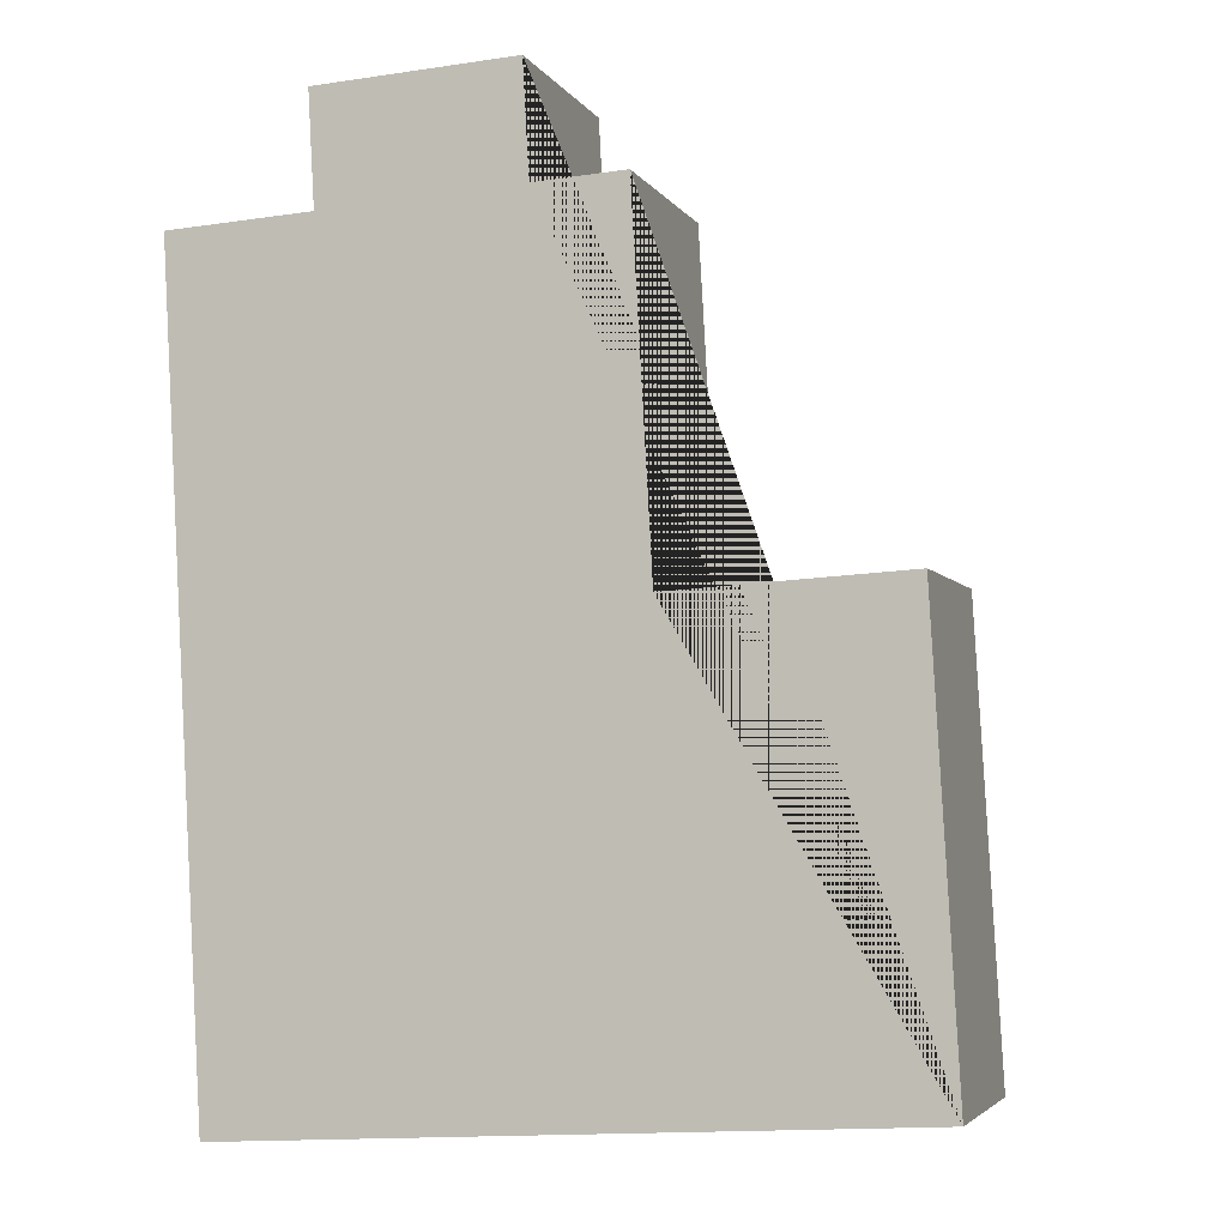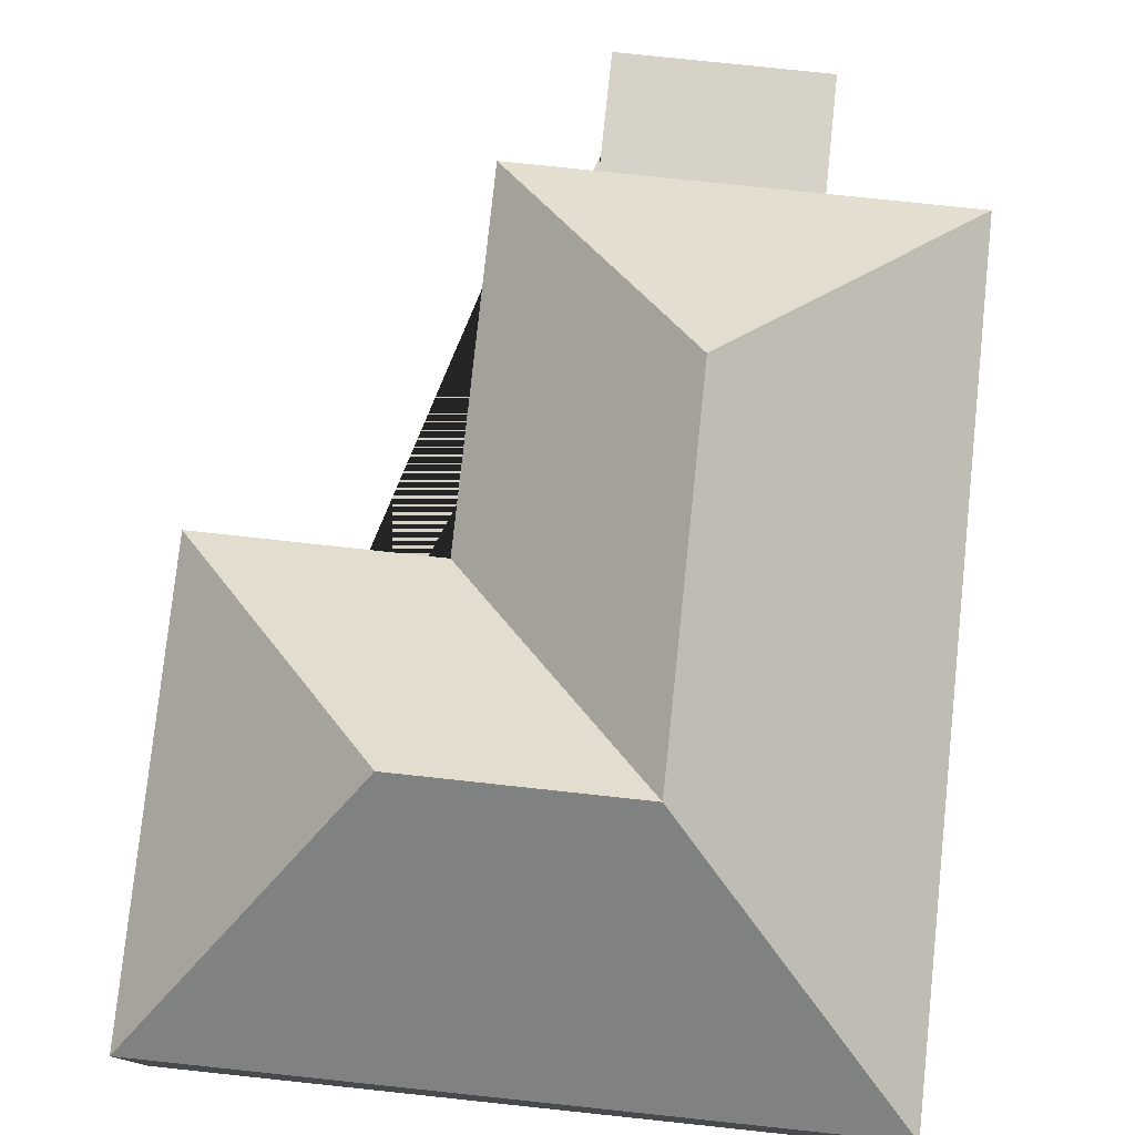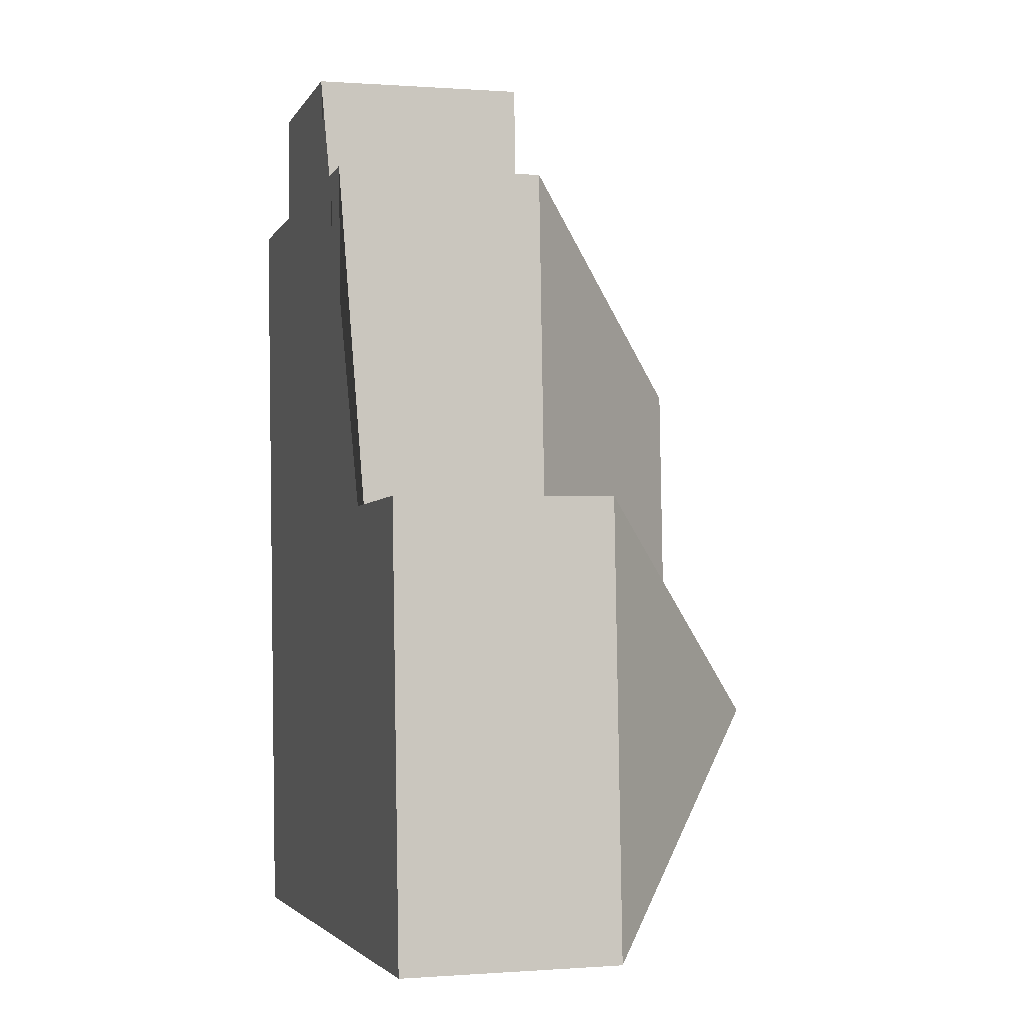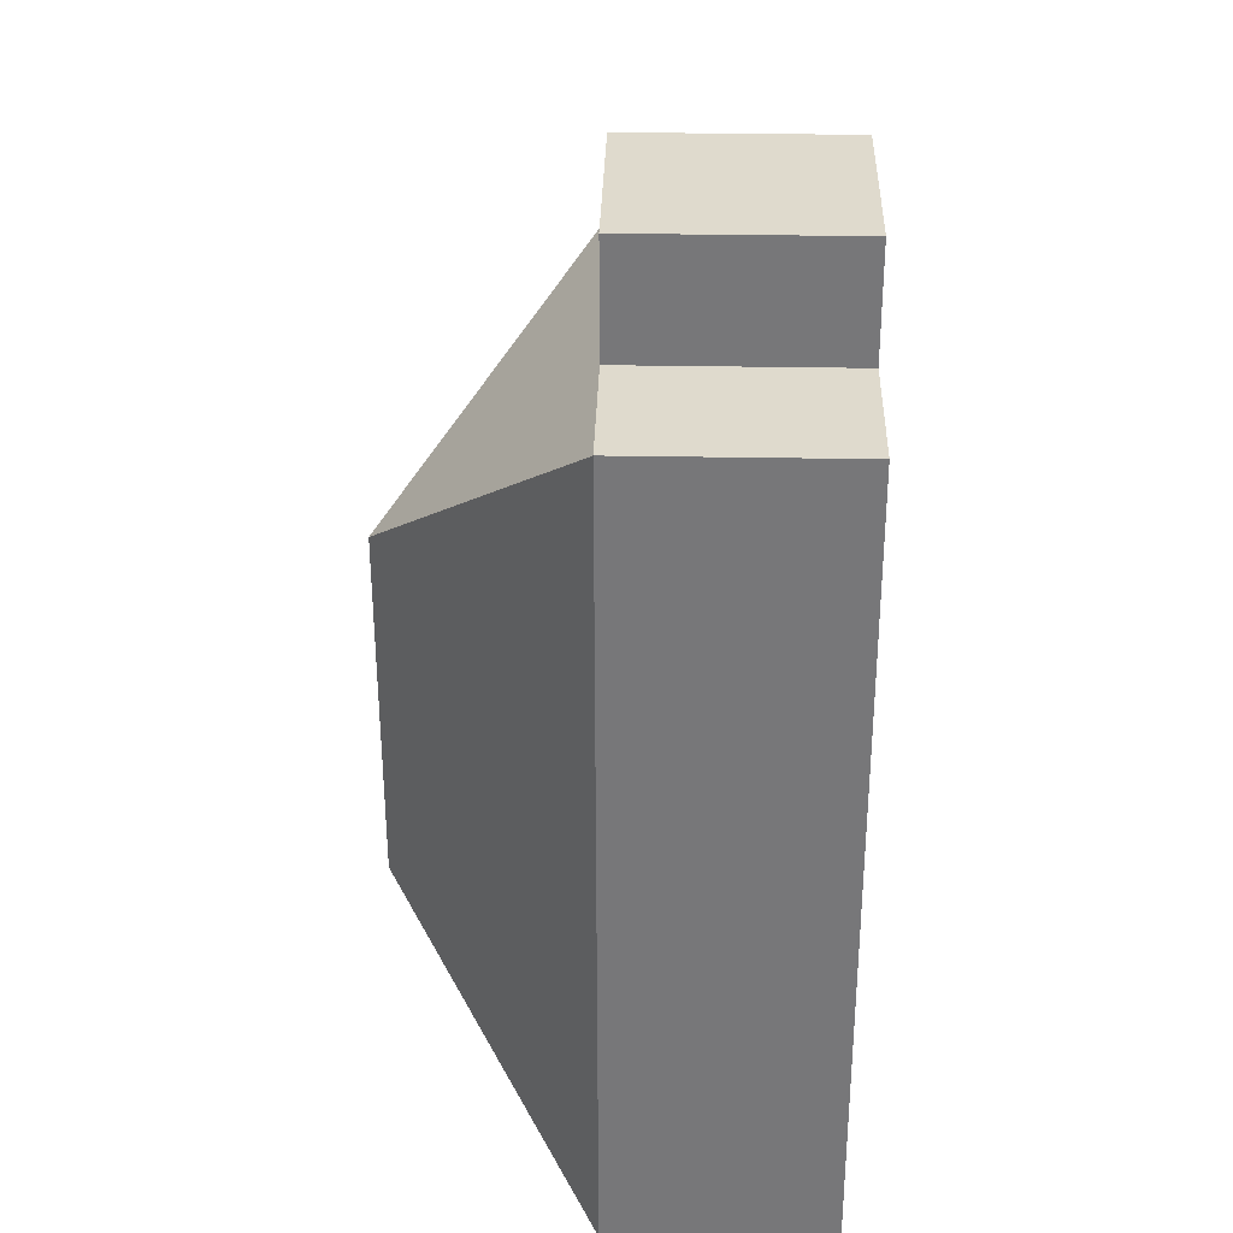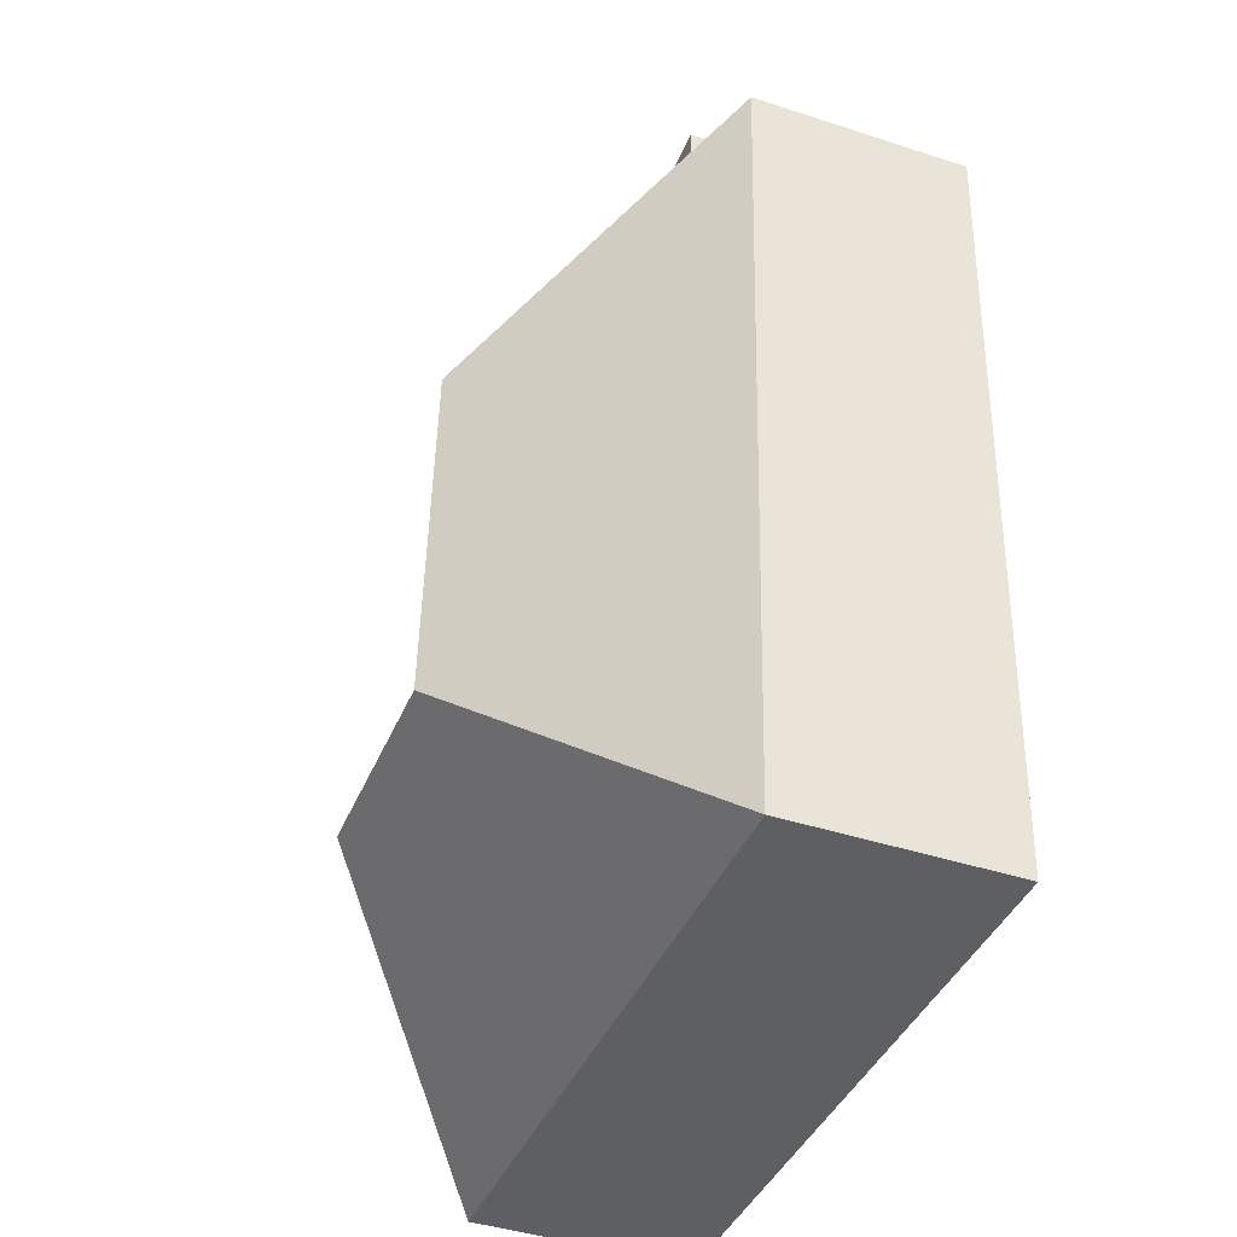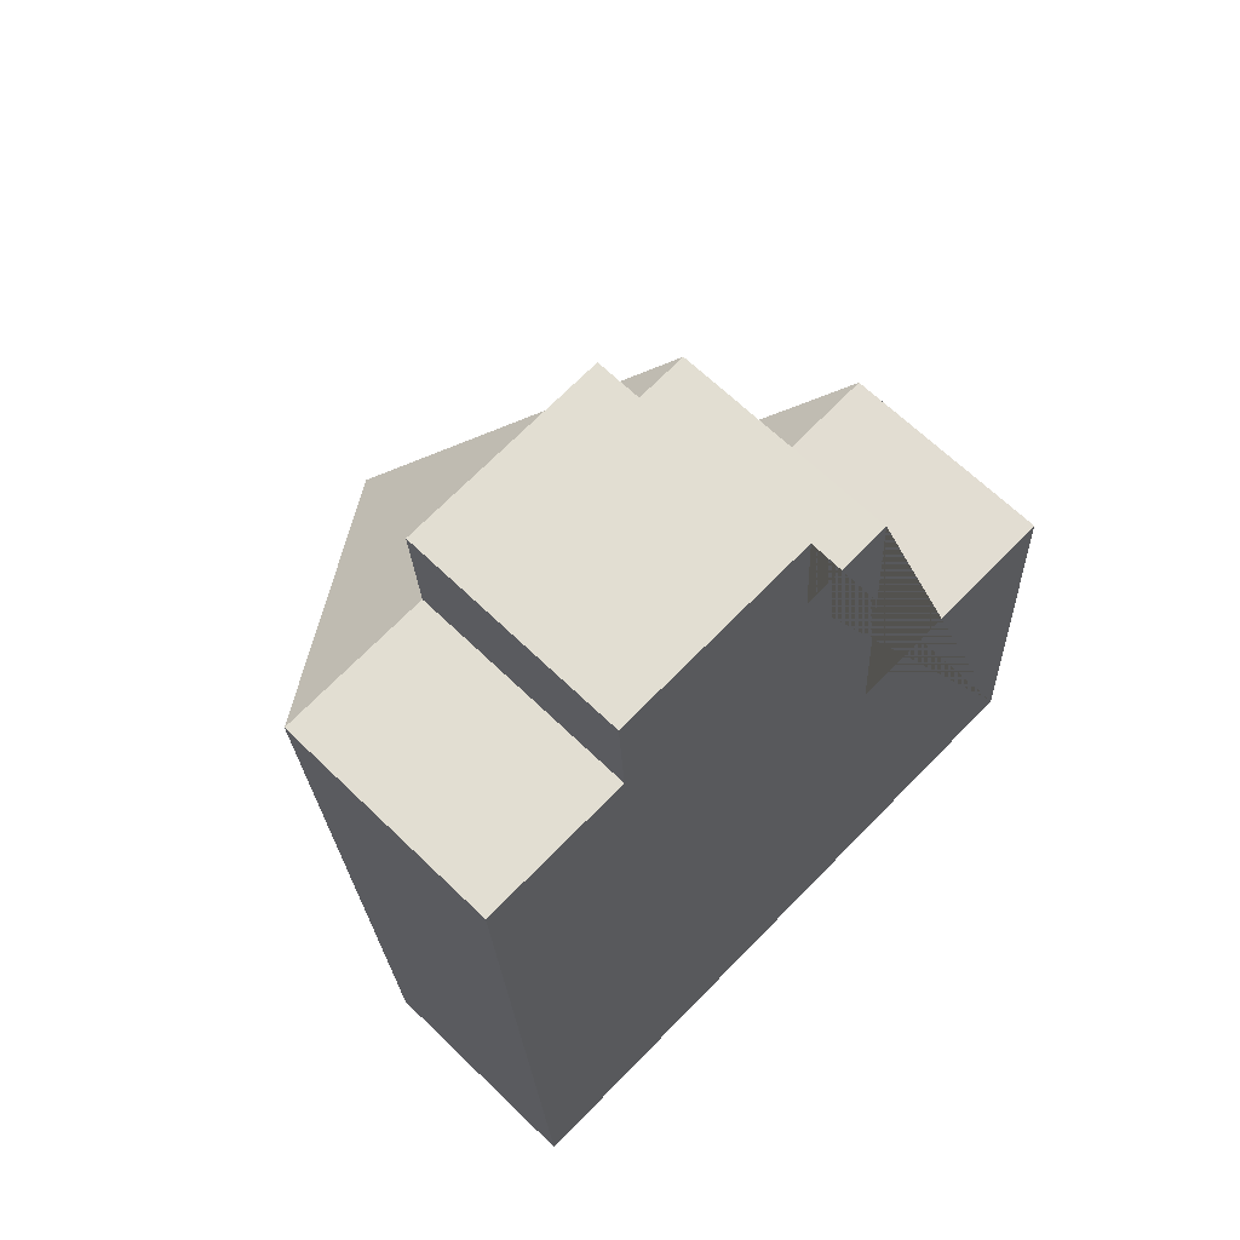
<metadata>
{"format":"obj","ext":"obj","renderer":"f3d","projection":"perspective","resolution":1024,"background":"white","views":[{"elev":-4.1,"azim":17.2,"up":"+Z"},{"elev":77.9,"azim":-177.2,"up":"+Y"},{"elev":-0.0,"azim":74.0,"up":"+Z"},{"elev":29.4,"azim":-88.4,"up":"+Z"},{"elev":-43.3,"azim":-111.0,"up":"+Z"},{"elev":64.7,"azim":-45.6,"up":"+Z"}]}
</metadata>
<code>
o CG10_500_035062_0022
v 255.8 75 -324.7
v 26.55 75 -337.6
v 104.5 144.9 -254
v 180.8 145 -249.6
v 247.2 75 -171.4
v 167.8 75 -176.2
v 97.61 144.9 -130.7
v 160.9 75 -52.48
v 129.8 75 -54.23
v 11 75 -60.92
v 61.03 75 -58.1
v 127.6 75 -15.74
v 58.86 75 -19.61
v 255.8 0 -324.7
v 26.55 0 -337.6
v 11 0 -60.92
v 61.03 0 -58.1
v 58.86 0 -19.61
v 127.6 0 -15.74
v 129.8 0 -54.23
v 160.9 0 -52.48
v 167.8 0 -176.2
v 247.2 0 -171.4
f 10 7 8 9 11
f 11 13 12 9
f 10 2 3 7
f 2 1 4 3
f 3 6 5 4
f 5 1 4
f 8 6 3 7
f 14 15 16 17 18 19 20 21 22 23
f 1 14 15 2
f 2 15 16 10
f 10 16 17 11
f 11 17 18 13
f 13 18 19 12
f 12 19 20 9
f 9 20 21 8
f 8 21 22 6
f 6 22 23 5
f 5 23 14 1

</code>
